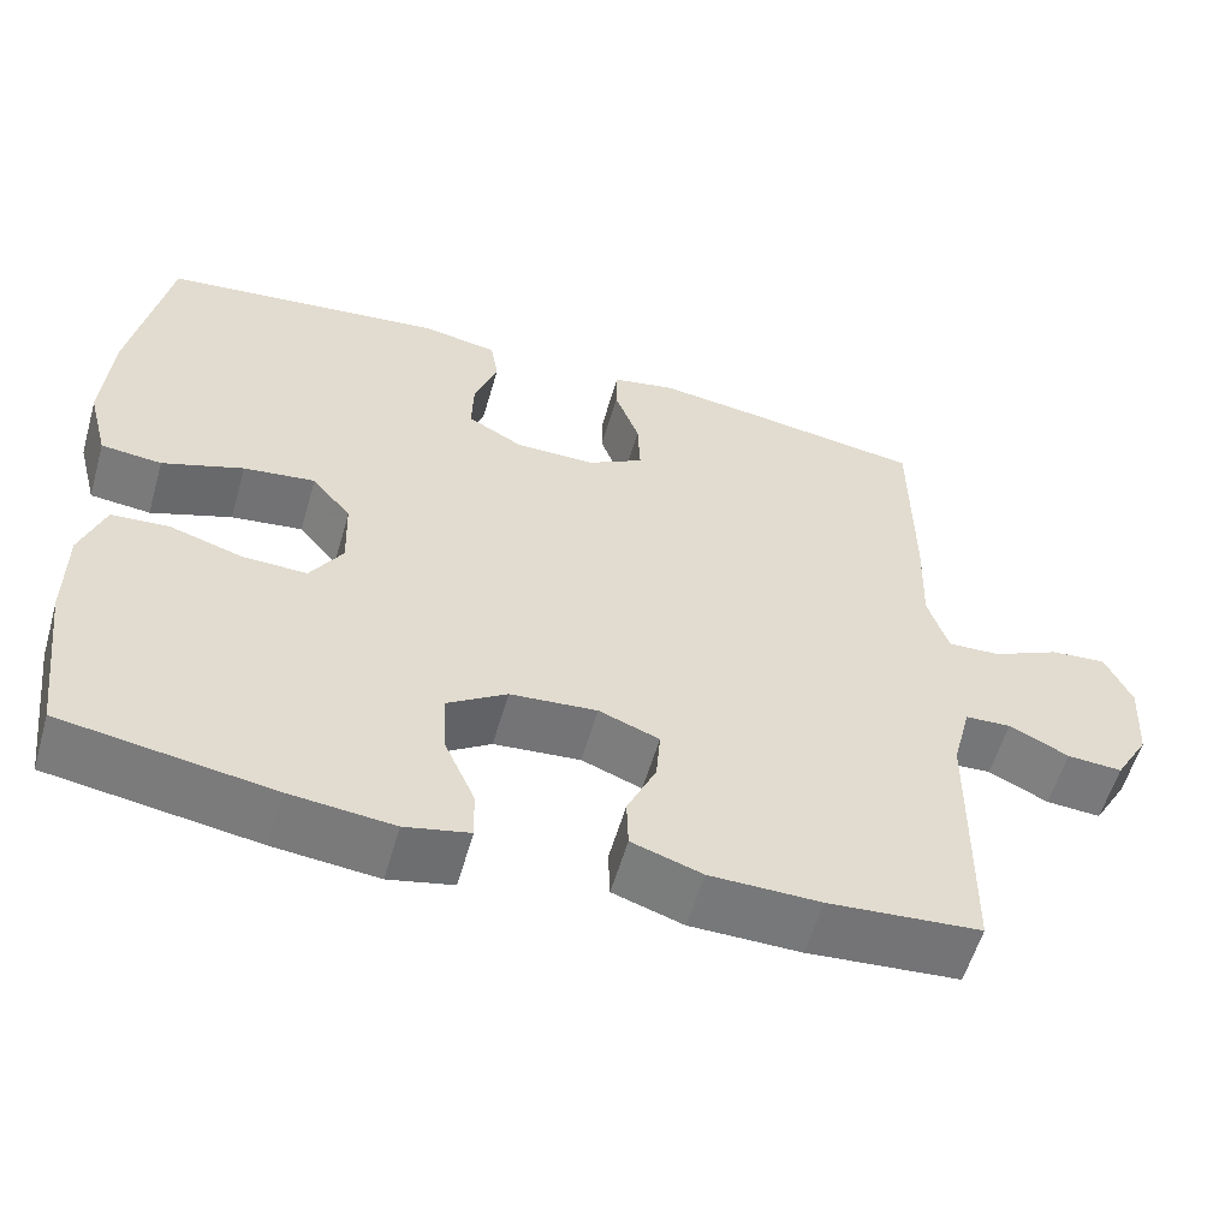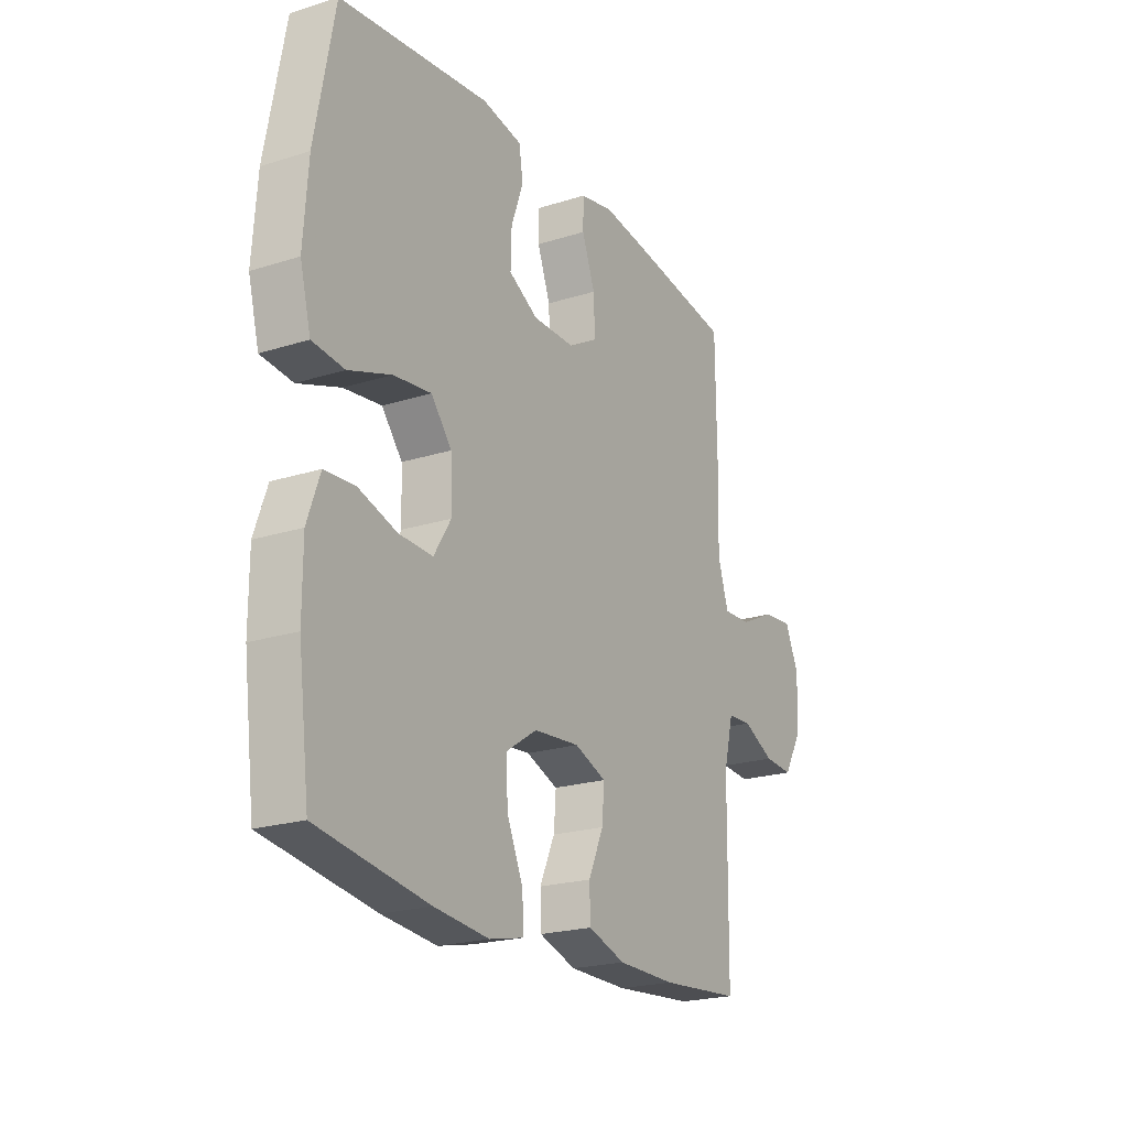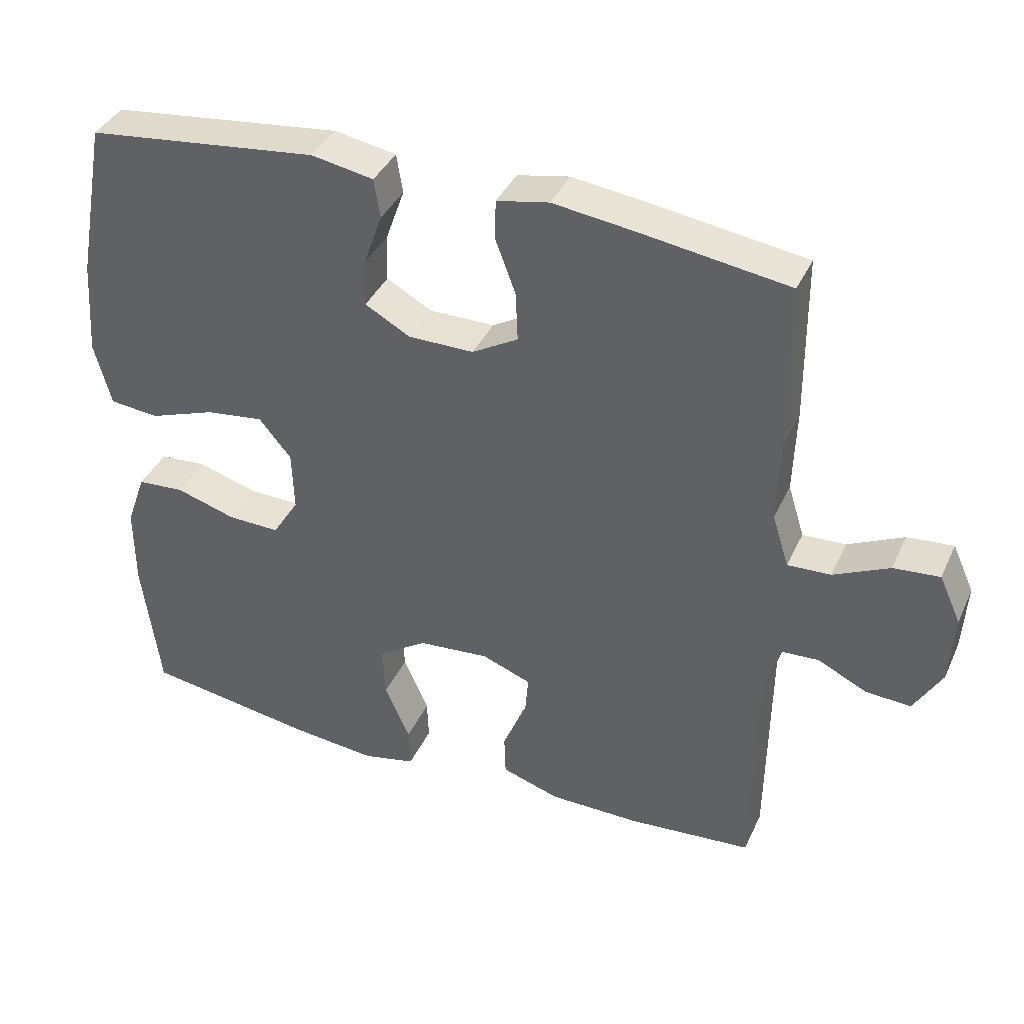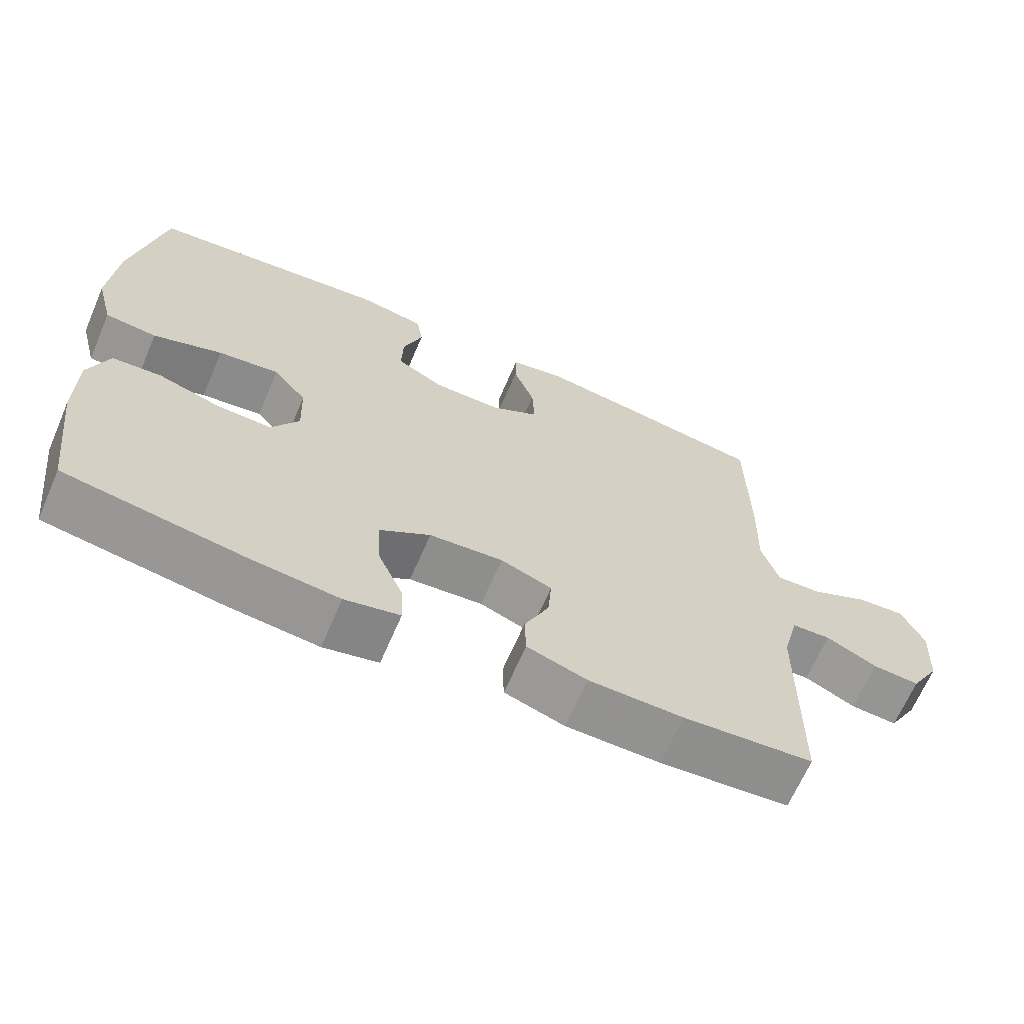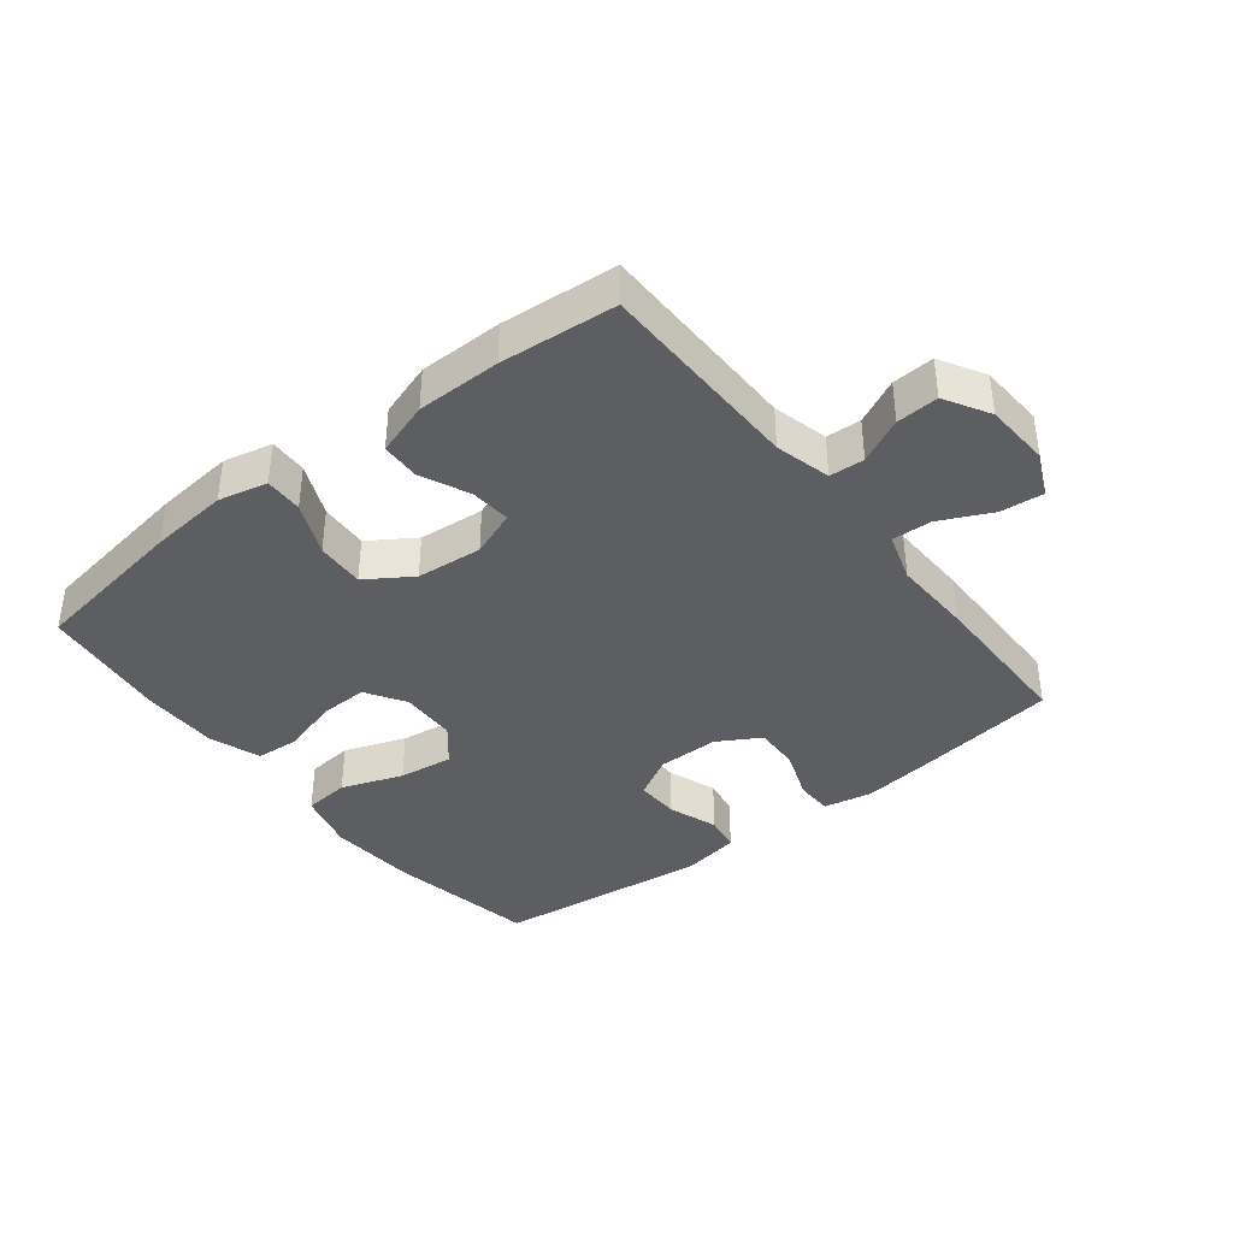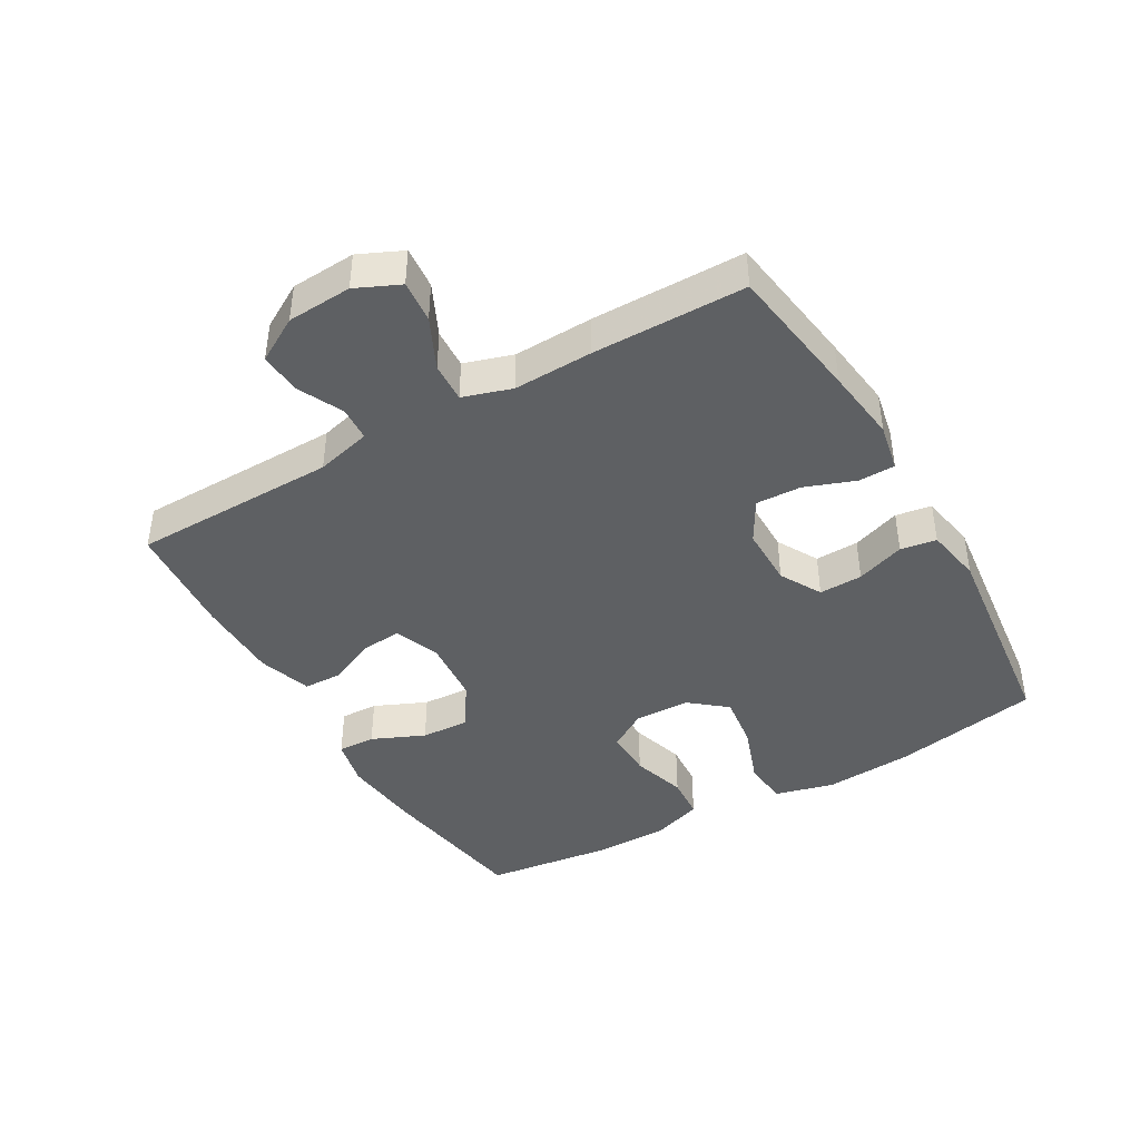
<metadata>
{"format":"obj","ext":"obj","renderer":"f3d","projection":"perspective","resolution":1024,"background":"white","views":[{"elev":-57.3,"azim":163.9,"up":"+Z"},{"elev":-21.5,"azim":119.3,"up":"+Z"},{"elev":38.6,"azim":-157.1,"up":"+Z"},{"elev":-66.4,"azim":156.6,"up":"+Z"},{"elev":-39.0,"azim":-141.9,"up":"+Y"},{"elev":-42.3,"azim":-60.0,"up":"+Y"}]}
</metadata>
<code>
v 0.5 0.07 0.5
v 0.543 0.07 0.27
v 0.553 0.07 0.131
v 0.529 0.07 0.039
v 0.458 0.07 0.032
v 0.363 0.07 0.066
v 0.279 0.07 0.077
v 0.233 0.07 0.021
v 0.23 0.07 -0.066
v 0.268 0.07 -0.127
v 0.343 0.07 -0.125
v 0.429 0.07 -0.099
v 0.497 0.07 -0.104
v 0.525 0.07 -0.183
v 0.525 0.07 -0.301
v 0.5 0.07 -0.5
v 0.254 0.07 -0.538
v 0.132 0.07 -0.55
v 0.056 0.07 -0.533
v 0.058 0.07 -0.474
v 0.094 0.07 -0.392
v 0.098 0.07 -0.317
v 0.028 0.07 -0.271
v -0.074 0.07 -0.262
v -0.145 0.07 -0.289
v -0.14 0.07 -0.352
v -0.106 0.07 -0.427
v -0.108 0.07 -0.487
v -0.191 0.07 -0.514
v -0.321 0.07 -0.515
v -0.5 0.07 -0.5
v -0.504 0.07 -0.18
v -0.526 0.07 -0.094
v -0.58 0.07 -0.091
v -0.65 0.07 -0.125
v -0.715 0.07 -0.129
v -0.755 0.07 -0.06
v -0.761 0.07 0.041
v -0.73 0.07 0.109
v -0.664 0.07 0.103
v -0.584 0.07 0.065
v -0.522 0.07 0.062
v -0.498 0.07 0.138
v -0.502 0.07 0.261
v -0.5 0.07 0.5
v -0.287 0.07 0.531
v -0.171 0.07 0.546
v -0.096 0.07 0.531
v -0.095 0.07 0.474
v -0.124 0.07 0.396
v -0.127 0.07 0.325
v -0.061 0.07 0.287
v 0.033 0.07 0.287
v 0.098 0.07 0.323
v 0.096 0.07 0.391
v 0.069 0.07 0.467
v 0.078 0.07 0.523
v 0.167 0.07 0.539
v 0.5 0 0.5
v 0.543 0 0.27
v 0.553 0 0.131
v 0.529 0 0.039
v 0.458 0 0.032
v 0.363 0 0.066
v 0.279 0 0.077
v 0.233 0 0.021
v 0.23 0 -0.066
v 0.268 0 -0.127
v 0.343 0 -0.125
v 0.429 0 -0.099
v 0.497 0 -0.104
v 0.525 0 -0.183
v 0.525 0 -0.301
v 0.5 0 -0.5
v 0.254 0 -0.538
v 0.132 0 -0.55
v 0.056 0 -0.533
v 0.058 0 -0.474
v 0.094 0 -0.392
v 0.098 0 -0.317
v 0.028 0 -0.271
v -0.074 0 -0.262
v -0.145 0 -0.289
v -0.14 0 -0.352
v -0.106 0 -0.427
v -0.108 0 -0.487
v -0.191 0 -0.514
v -0.321 0 -0.515
v -0.5 0 -0.5
v -0.504 0 -0.18
v -0.526 0 -0.094
v -0.58 0 -0.091
v -0.65 0 -0.125
v -0.715 0 -0.129
v -0.755 0 -0.06
v -0.761 0 0.041
v -0.73 0 0.109
v -0.664 0 0.103
v -0.584 0 0.065
v -0.522 0 0.062
v -0.498 0 0.138
v -0.502 0 0.261
v -0.5 0 0.5
v -0.287 0 0.531
v -0.171 0 0.546
v -0.096 0 0.531
v -0.095 0 0.474
v -0.124 0 0.396
v -0.127 0 0.325
v -0.061 0 0.287
v 0.033 0 0.287
v 0.098 0 0.323
v 0.096 0 0.391
v 0.069 0 0.467
v 0.078 0 0.523
v 0.167 0 0.539
f 4 5 6
f 3 4 6
f 2 3 6
f 1 2 6
f 58 1 6
f 57 58 6
f 56 57 6
f 55 56 6
f 54 55 6 7
f 53 54 7 8
f 52 53 8 9
f 51 52 9 10
f 48 49 50
f 47 48 50
f 46 47 50
f 45 46 50
f 44 45 50
f 43 44 50
f 42 43 50 51
f 39 40 41
f 38 39 41
f 37 38 41
f 36 37 41
f 35 36 41
f 34 35 41
f 33 34 41 42
f 42 51 10
f 33 42 10
f 32 33 10
f 30 31 32
f 29 30 32
f 28 29 32
f 27 28 32
f 26 27 32
f 19 20 21
f 18 19 21
f 17 18 21
f 16 17 21
f 15 16 21
f 14 15 21
f 13 14 21
f 12 13 21
f 11 12 21
f 11 21 22
f 10 11 22 23
f 25 26 32
f 24 25 32 10
f 10 23 24
f 64 63 62
f 64 62 61
f 64 61 60
f 64 60 59
f 64 59 116
f 64 116 115
f 64 115 114
f 64 114 113
f 65 64 113 112
f 66 65 112 111
f 67 66 111 110
f 68 67 110 109
f 108 107 106
f 108 106 105
f 108 105 104
f 108 104 103
f 108 103 102
f 108 102 101
f 109 108 101 100
f 99 98 97
f 99 97 96
f 99 96 95
f 99 95 94
f 99 94 93
f 99 93 92
f 100 99 92 91
f 68 109 100
f 68 100 91
f 68 91 90
f 90 89 88
f 90 88 87
f 90 87 86
f 90 86 85
f 90 85 84
f 79 78 77
f 79 77 76
f 79 76 75
f 79 75 74
f 79 74 73
f 79 73 72
f 79 72 71
f 79 71 70
f 79 70 69
f 80 79 69
f 81 80 69 68
f 90 84 83
f 68 90 83 82
f 82 81 68
f 1 59 60 2
f 2 60 61 3
f 3 61 62 4
f 4 62 63 5
f 5 63 64 6
f 6 64 65 7
f 7 65 66 8
f 8 66 67 9
f 9 67 68 10
f 10 68 69 11
f 11 69 70 12
f 12 70 71 13
f 13 71 72 14
f 14 72 73 15
f 15 73 74 16
f 16 74 75 17
f 17 75 76 18
f 18 76 77 19
f 19 77 78 20
f 20 78 79 21
f 21 79 80 22
f 22 80 81 23
f 23 81 82 24
f 24 82 83 25
f 25 83 84 26
f 26 84 85 27
f 27 85 86 28
f 28 86 87 29
f 29 87 88 30
f 30 88 89 31
f 31 89 90 32
f 32 90 91 33
f 33 91 92 34
f 34 92 93 35
f 35 93 94 36
f 36 94 95 37
f 37 95 96 38
f 38 96 97 39
f 39 97 98 40
f 40 98 99 41
f 41 99 100 42
f 42 100 101 43
f 43 101 102 44
f 44 102 103 45
f 45 103 104 46
f 46 104 105 47
f 47 105 106 48
f 48 106 107 49
f 49 107 108 50
f 50 108 109 51
f 51 109 110 52
f 52 110 111 53
f 53 111 112 54
f 54 112 113 55
f 55 113 114 56
f 56 114 115 57
f 57 115 116 58
f 58 116 59 1

</code>
